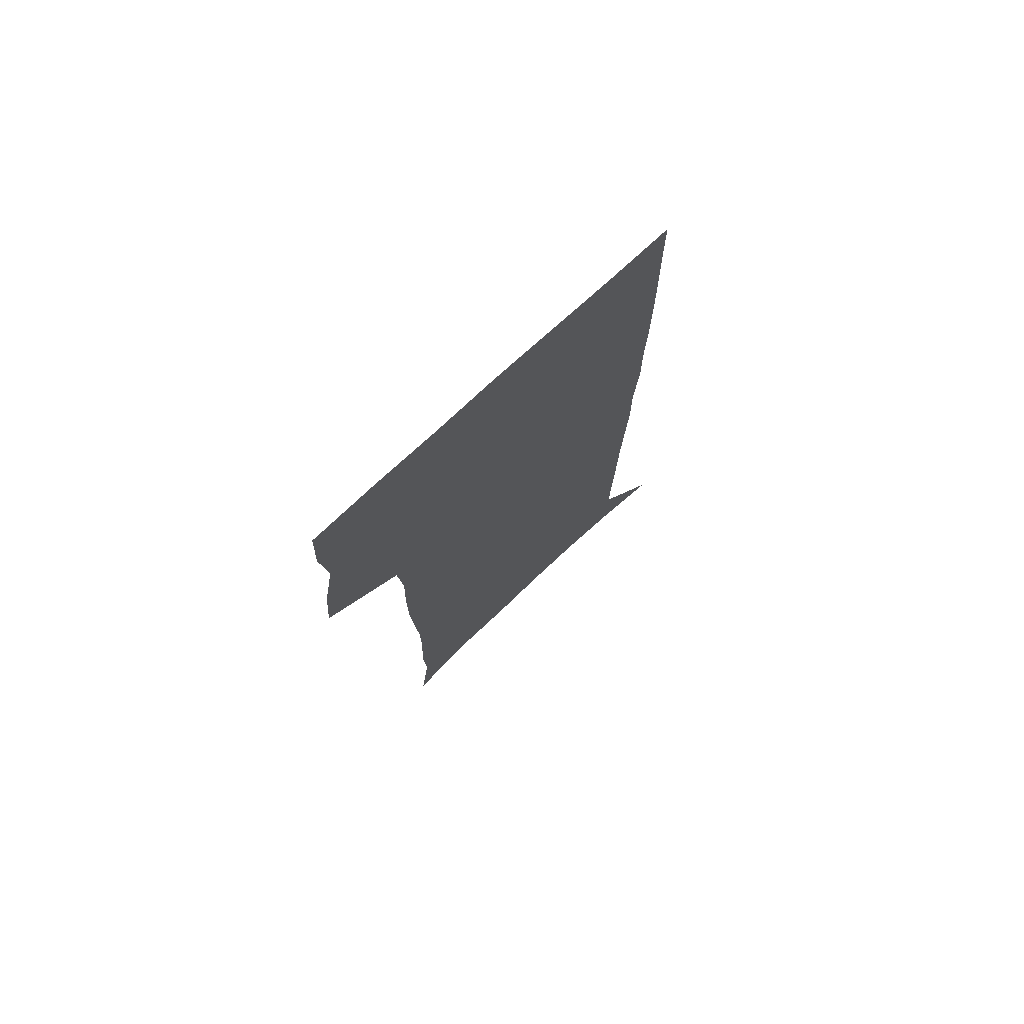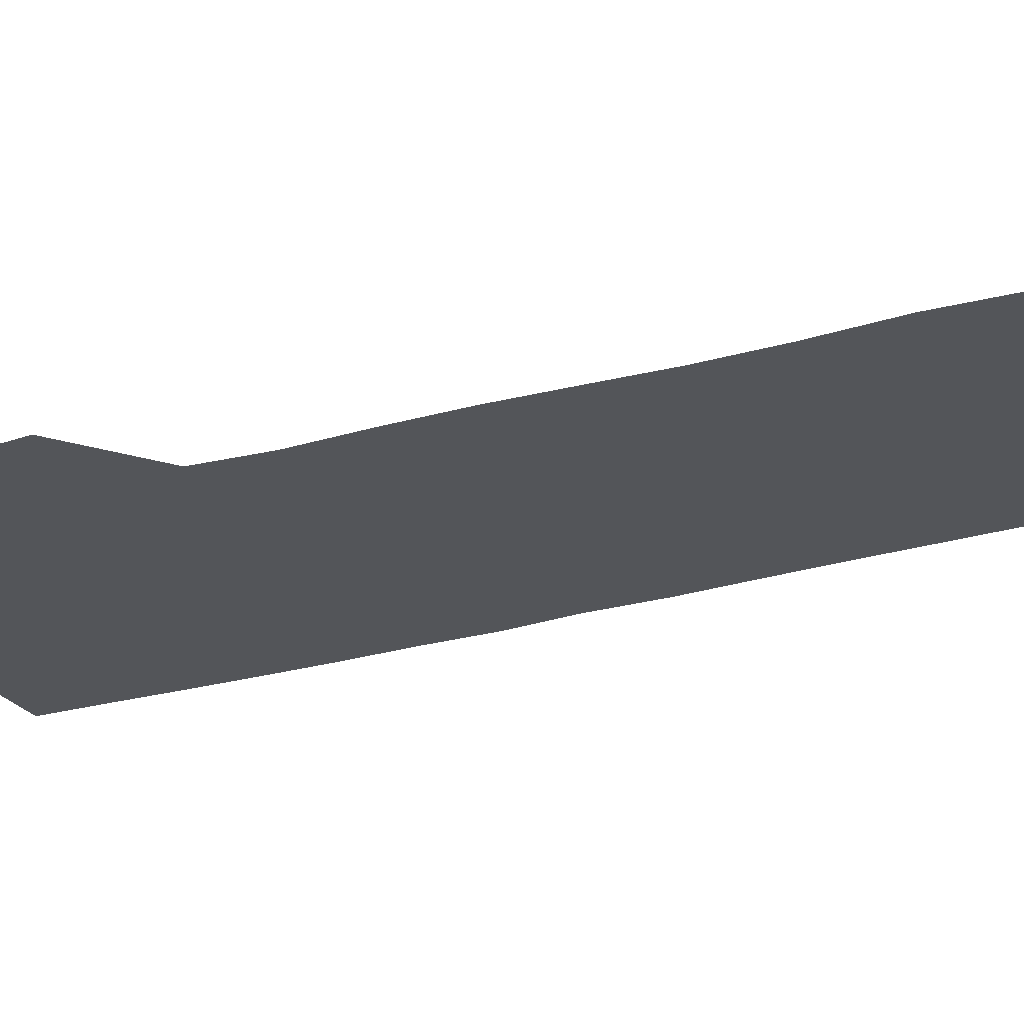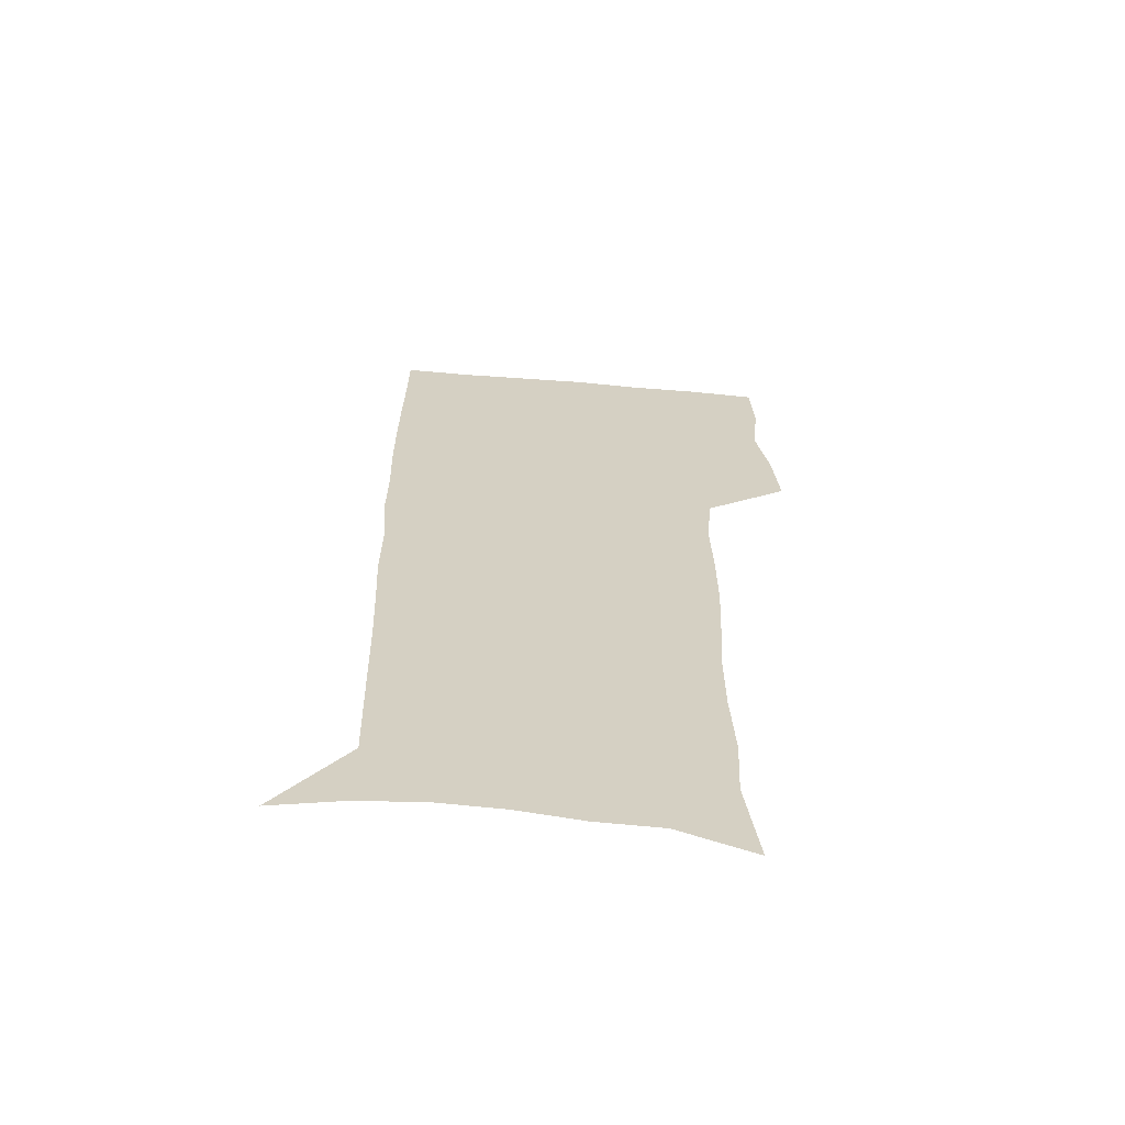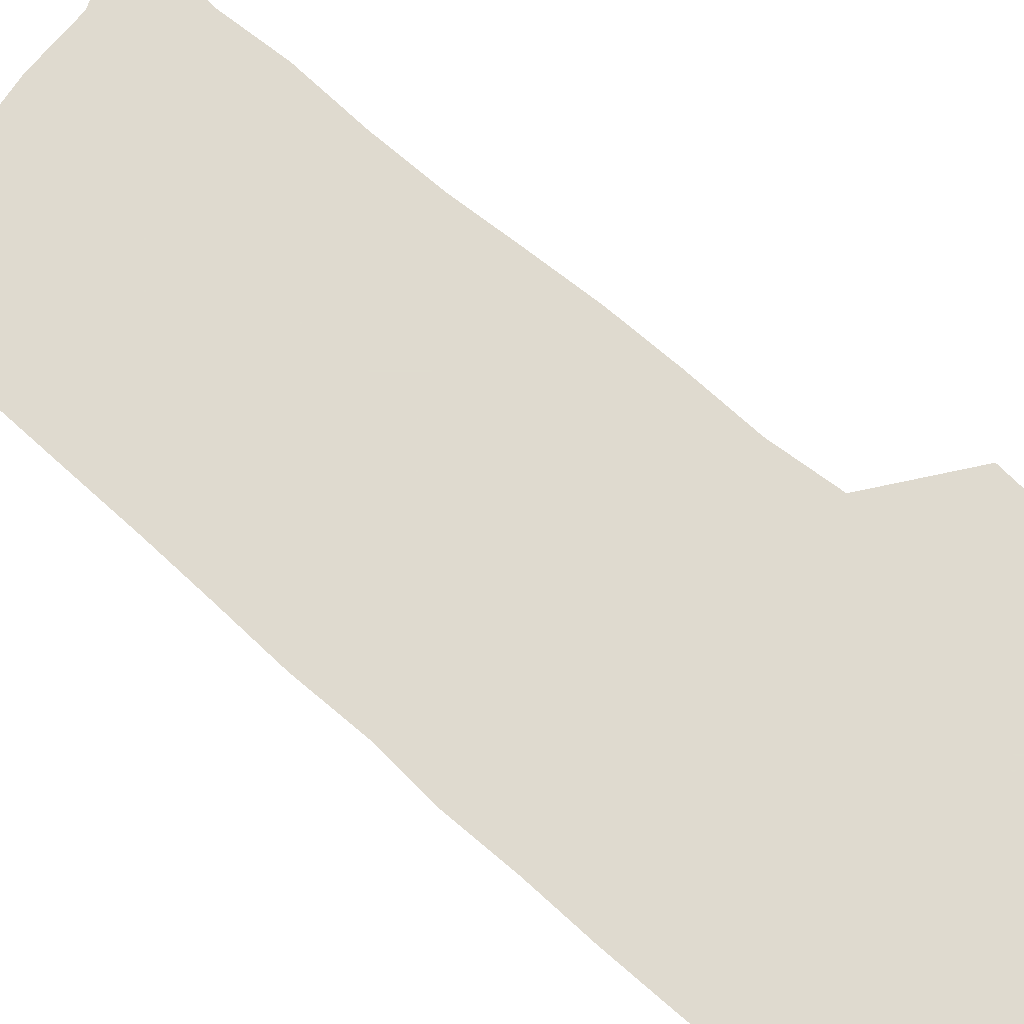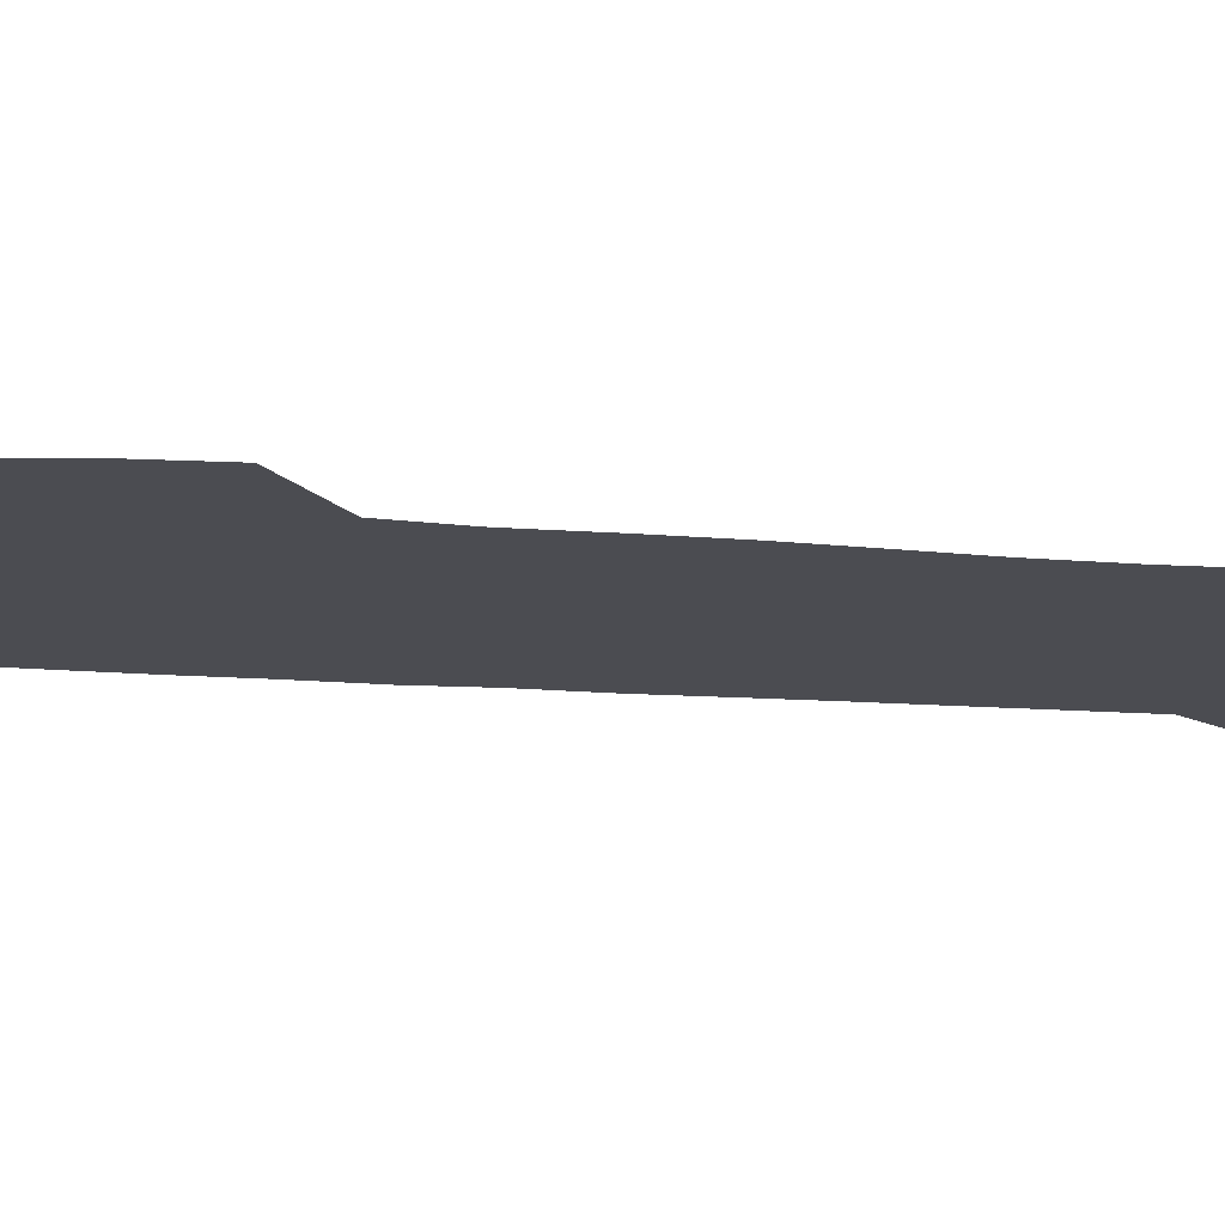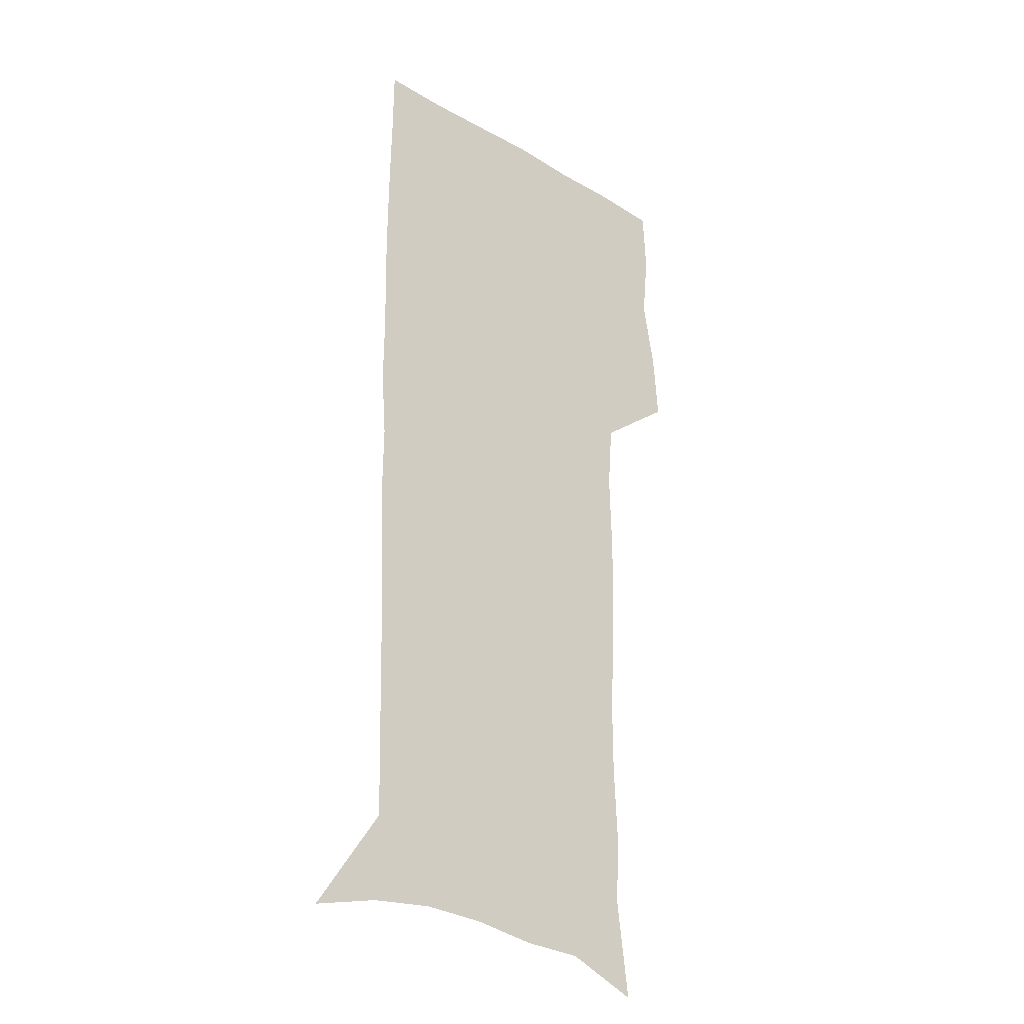
<metadata>
{"format":"obj","ext":"obj","renderer":"f3d","projection":"perspective","resolution":1024,"background":"white","views":[{"elev":75.6,"azim":-42.7,"up":"+Y"},{"elev":-24.5,"azim":-64.1,"up":"+Z"},{"elev":-64.3,"azim":175.1,"up":"+Y"},{"elev":70.6,"azim":131.0,"up":"+Z"},{"elev":-15.4,"azim":-100.5,"up":"+Z"},{"elev":-27.7,"azim":137.9,"up":"+Y"}]}
</metadata>
<code>
v 473.8 446.3 0
v 476.3 476.9 0
v 481.9 508.4 0
v 478.8 539 0
v 480.2 568.1 0
v 508.8 126.8 0
v 514.3 169.5 0
v 512.8 200 0
v 514.4 233.8 0
v 514.5 265.5 0
v 512.9 295.5 0
v 511.5 325.9 0
v 511.5 357.3 0
v 512.5 389.4 0
v 510.1 419.1 0
v 513.6 450.3 0
v 511.5 479.1 0
v 514.1 508.7 0
v 513.9 537.6 0
v 510.2 569.6 0
v 541.5 139.8 0
v 544.3 178.5 0
v 546.4 213.6 0
v 546.3 244.2 0
v 545.4 273.6 0
v 544.9 303.8 0
v 544.3 333.7 0
v 543.6 363.4 0
v 543.5 393.3 0
v 544.5 423.3 0
v 545.3 452.3 0
v 544.8 480.5 0
v 544.9 508.7 0
v 545.3 536.2 0
v 541.2 569 0
v 569.5 140.6 0
v 572.2 183 0
v 574.4 220.6 0
v 573.9 248.5 0
v 573.7 278.2 0
v 573.4 307.7 0
v 573.2 337.4 0
v 573.3 367 0
v 573.5 396.2 0
v 573.7 424.9 0
v 574.2 453.5 0
v 573.6 481.2 0
v 573.7 509 0
v 573.3 537 0
v 570.7 570.3 0
v 598.2 144.6 0
v 599.5 187.7 0
v 600.2 218.9 0
v 600.3 248.1 0
v 600.5 279.7 0
v 600.6 308.3 0
v 600.9 339.9 0
v 601 368.2 0
v 601.4 396.4 0
v 601.7 424.8 0
v 601.7 453.7 0
v 601.8 481.5 0
v 601.7 509.4 0
v 601.5 536.7 0
v 600.5 569 0
v 626.6 145.5 0
v 626.5 183.3 0
v 626.5 217.2 0
v 626.9 247.5 0
v 627.3 277.8 0
v 628.1 307 0
v 628.1 337.8 0
v 628.4 367.1 0
v 629.4 395.4 0
v 630.1 424.1 0
v 629.9 453.2 0
v 630.1 481.5 0
v 630.2 509.8 0
v 629.8 538.2 0
v 630.1 567.9 0
v 654.9 142.5 0
v 654.1 179 0
v 654.9 210.5 0
v 655.6 241.2 0
v 656.2 271.8 0
v 657.3 301.6 0
v 658.6 331.6 0
v 658.3 362.8 0
v 660.4 391.7 0
v 660.1 422 0
v 660.8 451.5 0
v 660.8 480.9 0
v 660.5 510.2 0
v 659.8 539.3 0
v 659.6 568.3 0
v 684.7 135.1 0
v 691 571 0
v 691 601 0
f 15 16 1
f 1 16 2
f 16 17 2
f 2 17 3
f 17 18 3
f 3 18 4
f 18 19 4
f 4 19 5
f 19 20 5
f 6 21 7
f 21 22 7
f 7 22 8
f 22 23 8
f 8 23 9
f 23 24 9
f 9 24 10
f 24 25 10
f 10 25 11
f 25 26 11
f 11 26 12
f 26 27 12
f 12 27 13
f 27 28 13
f 13 28 14
f 28 29 14
f 14 29 15
f 29 30 15
f 15 30 16
f 30 31 16
f 16 31 17
f 31 32 17
f 17 32 18
f 32 33 18
f 18 33 19
f 33 34 19
f 19 34 20
f 34 35 20
f 21 36 22
f 36 37 22
f 22 37 23
f 37 38 23
f 23 38 24
f 38 39 24
f 24 39 25
f 39 40 25
f 25 40 26
f 40 41 26
f 26 41 27
f 41 42 27
f 27 42 28
f 42 43 28
f 28 43 29
f 43 44 29
f 29 44 30
f 44 45 30
f 30 45 31
f 45 46 31
f 31 46 32
f 46 47 32
f 32 47 33
f 47 48 33
f 33 48 34
f 48 49 34
f 34 49 35
f 49 50 35
f 36 51 37
f 51 52 37
f 37 52 38
f 52 53 38
f 38 53 39
f 53 54 39
f 39 54 40
f 54 55 40
f 40 55 41
f 55 56 41
f 41 56 42
f 56 57 42
f 42 57 43
f 57 58 43
f 43 58 44
f 58 59 44
f 44 59 45
f 59 60 45
f 45 60 46
f 60 61 46
f 46 61 47
f 61 62 47
f 47 62 48
f 62 63 48
f 48 63 49
f 63 64 49
f 49 64 50
f 64 65 50
f 51 66 52
f 66 67 52
f 52 67 53
f 67 68 53
f 53 68 54
f 68 69 54
f 54 69 55
f 69 70 55
f 55 70 56
f 70 71 56
f 56 71 57
f 71 72 57
f 57 72 58
f 72 73 58
f 58 73 59
f 73 74 59
f 59 74 60
f 74 75 60
f 60 75 61
f 75 76 61
f 61 76 62
f 76 77 62
f 62 77 63
f 77 78 63
f 63 78 64
f 78 79 64
f 64 79 65
f 79 80 65
f 66 81 67
f 81 82 67
f 67 82 68
f 82 83 68
f 68 83 69
f 83 84 69
f 69 84 70
f 84 85 70
f 70 85 71
f 85 86 71
f 71 86 72
f 86 87 72
f 72 87 73
f 87 88 73
f 73 88 74
f 88 89 74
f 74 89 75
f 89 90 75
f 75 90 76
f 90 91 76
f 76 91 77
f 91 92 77
f 77 92 78
f 92 93 78
f 78 93 79
f 93 94 79
f 79 94 80
f 94 95 80
f 81 96 82

</code>
